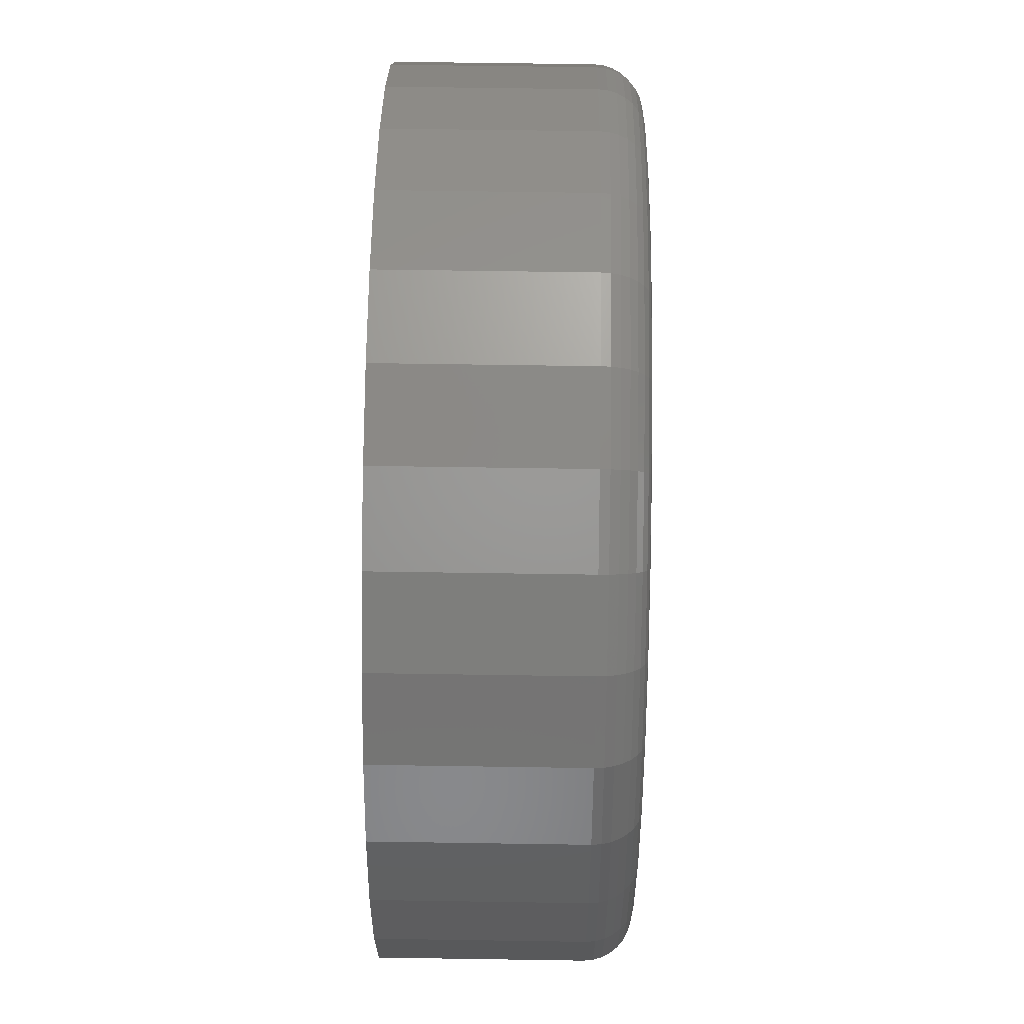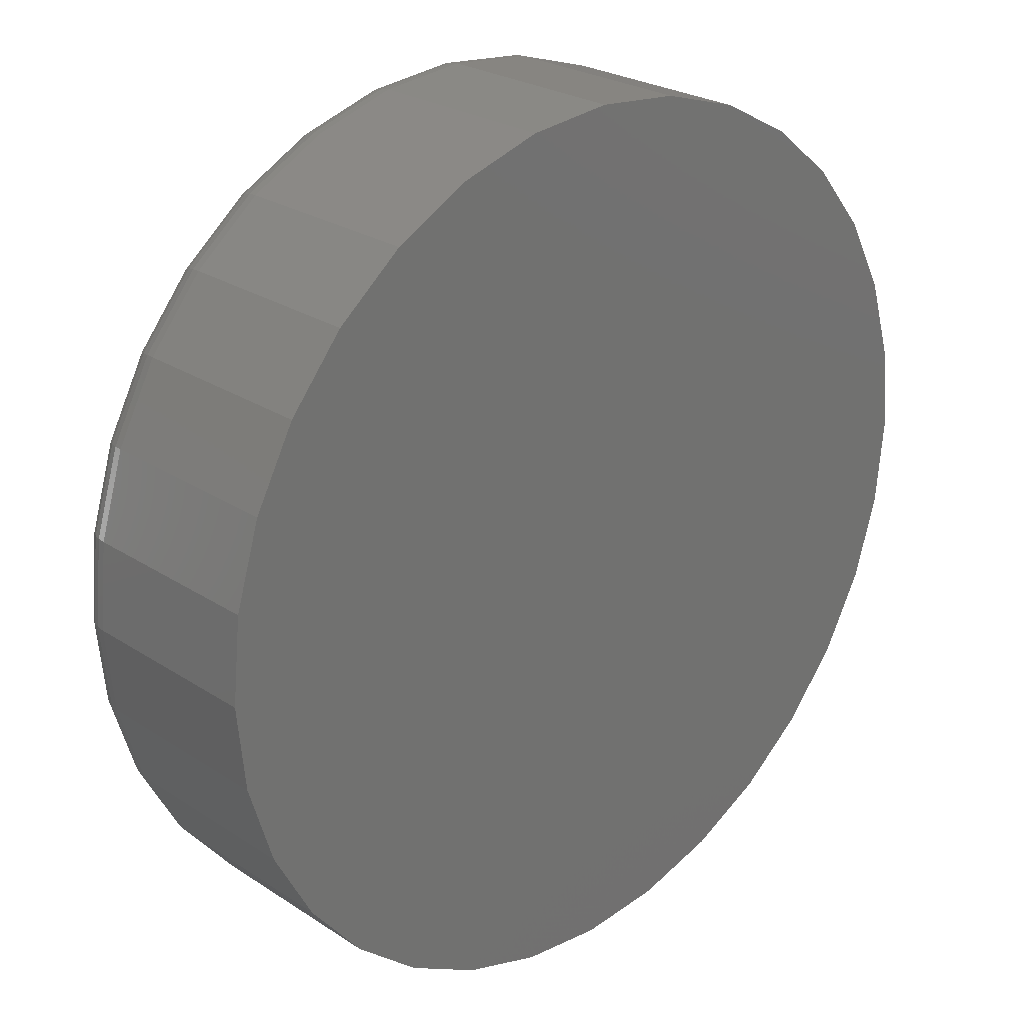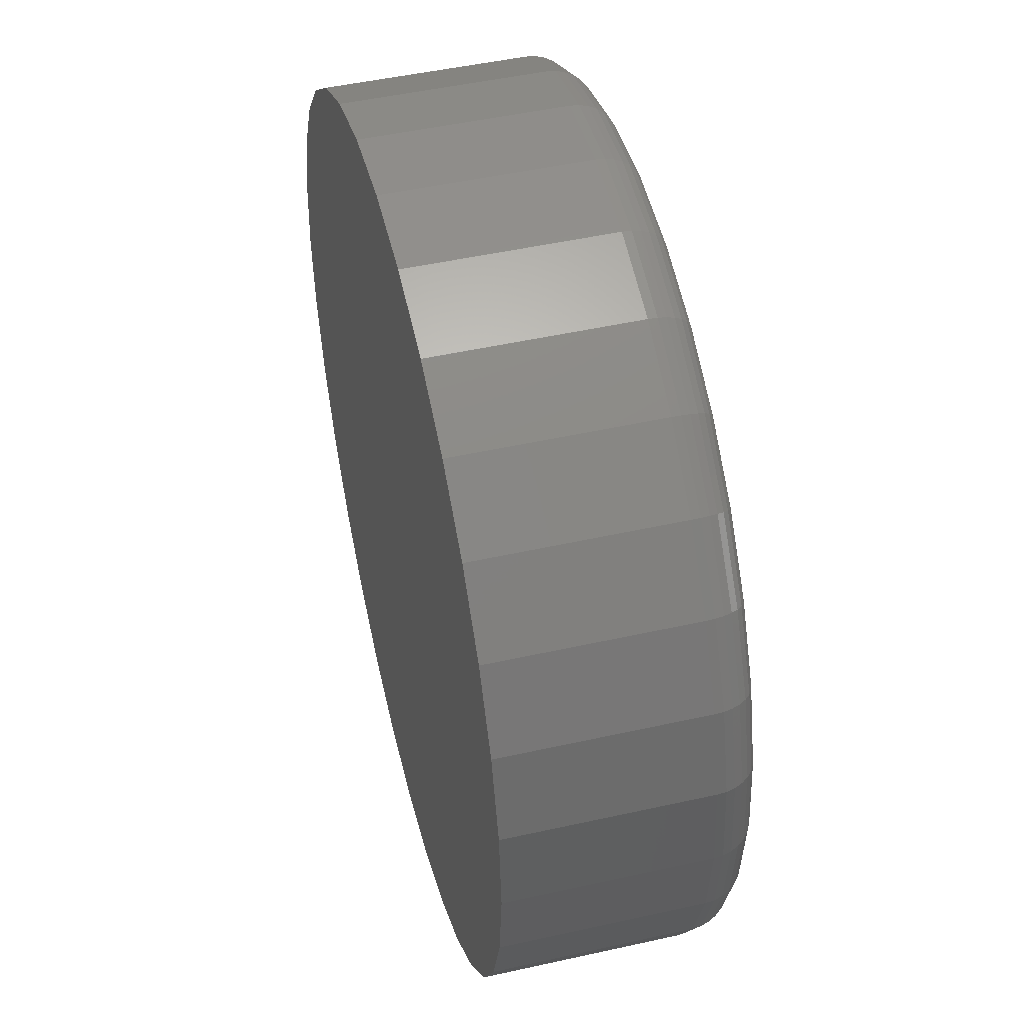
<metadata>
{"format":"stl","ext":"stl","renderer":"f3d","projection":"perspective","resolution":1024,"background":"white","views":[{"elev":62.8,"azim":90.9,"up":"+Y"},{"elev":25.3,"azim":-43.7,"up":"+Y"},{"elev":48.5,"azim":76.0,"up":"+Y"}]}
</metadata>
<code>
# stl→obj: 320 verts, 636 faces
v 0.0009046 0.415 0
v 0.08186 0.407 0
v -0.08005 0.407 0
v 0.0009046 -0.415 0
v -0.08005 -0.407 0
v 0.08186 -0.407 0
v -0.1579 -0.3834 0
v 0.1597 -0.3834 0
v -0.2296 -0.345 0
v 0.2314 -0.345 0
v -0.2925 -0.2934 0
v 0.2943 -0.2934 0
v -0.3441 -0.2305 0
v 0.3459 -0.2305 0
v -0.3825 -0.1588 0
v 0.3843 -0.1588 0
v -0.4061 -0.08096 0
v 0.4079 -0.08096 0
v -0.4141 -9.002e-17 0
v 0.4159 -5.819e-17 0
v -0.4061 0.08096 0
v 0.4079 0.08096 0
v -0.3825 0.1588 0
v 0.3843 0.1588 0
v -0.3441 0.2305 0
v 0.3459 0.2305 0
v -0.2925 0.2934 0
v 0.2943 0.2934 0
v -0.2296 0.345 0
v 0.2314 0.345 0
v -0.1579 0.3834 0
v 0.1597 0.3834 0
v 0.4627 -5.233e-16 0.04688
v 0.4627 0 0.25
v 0.4539 -0.0901 0.04688
v 0.4539 -0.0901 0.25
v 0.4276 -0.1767 0.04688
v 0.4276 -0.1767 0.25
v 0.3849 -0.2566 0.04688
v 0.3849 -0.2566 0.25
v 0.3275 -0.3266 0.04688
v 0.3275 -0.3266 0.25
v 0.2575 -0.384 0.04688
v 0.2575 -0.384 0.25
v 0.1776 -0.4267 0.04688
v 0.1776 -0.4267 0.25
v 0.09101 -0.453 0.04688
v 0.09101 -0.453 0.25
v 0.0009046 -0.4618 0.04688
v 0.0009046 -0.4618 0.25
v -0.0892 -0.453 0.04688
v -0.0892 -0.453 0.25
v -0.1758 -0.4267 0.04688
v -0.1758 -0.4267 0.25
v -0.2557 -0.384 0.04688
v -0.2557 -0.384 0.25
v -0.3257 -0.3266 0.04688
v -0.3257 -0.3266 0.25
v -0.3831 -0.2566 0.04688
v -0.3831 -0.2566 0.25
v -0.4258 -0.1767 0.04688
v -0.4258 -0.1767 0.25
v -0.4521 -0.0901 0.04688
v -0.4521 -0.0901 0.25
v -0.4609 5.656e-17 0.04688
v -0.4609 5.656e-17 0.25
v -0.4521 0.0901 0.04688
v -0.4521 0.0901 0.25
v -0.4258 0.1767 0.04688
v -0.4258 0.1767 0.25
v -0.3831 0.2566 0.04688
v -0.3831 0.2566 0.25
v -0.3257 0.3266 0.04688
v -0.3257 0.3266 0.25
v -0.2557 0.384 0.04688
v -0.2557 0.384 0.25
v -0.1758 0.4267 0.04688
v -0.1758 0.4267 0.25
v -0.0892 0.453 0.04688
v -0.0892 0.453 0.25
v 0.0009046 0.4618 0.04688
v 0.0009046 0.4618 0.25
v 0.09101 0.453 0.04688
v 0.09101 0.453 0.25
v 0.1776 0.4267 0.04688
v 0.1776 0.4267 0.25
v 0.2575 0.384 0.04688
v 0.2575 0.384 0.25
v 0.3275 0.3266 0.04688
v 0.3275 0.3266 0.25
v 0.3849 0.2566 0.04688
v 0.3849 0.2566 0.25
v 0.4276 0.1767 0.04688
v 0.4276 0.1767 0.25
v 0.4539 0.0901 0.04688
v 0.4539 0.0901 0.25
v -0.46 -1.388e-16 0.03773
v -0.4512 0.08993 0.03773
v -0.4574 -1.388e-16 0.02894
v -0.4486 0.0894 0.02894
v -0.453 -1.388e-16 0.02083
v -0.4443 0.08856 0.02083
v -0.4472 -1.388e-16 0.01373
v -0.4386 0.08742 0.01373
v -0.4401 -1.11e-16 0.0079
v -0.4316 0.08604 0.0079
v -0.432 -1.11e-16 0.003568
v -0.4237 0.08446 0.003568
v -0.4232 -1.11e-16 0.0009007
v -0.4151 0.08274 0.0009007
v 0.453 0.08993 0.03773
v 0.4618 -3.053e-16 0.03773
v 0.4504 0.0894 0.02894
v 0.4592 -2.776e-16 0.02894
v 0.4461 0.08856 0.02083
v 0.4548 -3.053e-16 0.02083
v 0.4404 0.08742 0.01373
v 0.449 -3.053e-16 0.01373
v 0.4334 0.08604 0.0079
v 0.4419 -2.776e-16 0.0079
v 0.4255 0.08446 0.003568
v 0.4338 -2.776e-16 0.003568
v 0.4169 0.08274 0.0009007
v 0.425 -2.776e-16 0.0009007
v 0.4268 0.1764 0.03773
v 0.4243 0.1754 0.02894
v 0.4203 0.1737 0.02083
v 0.4149 0.1715 0.01373
v 0.4083 0.1688 0.0079
v 0.4009 0.1657 0.003568
v 0.3927 0.1623 0.0009007
v 0.3842 0.2561 0.03773
v 0.3819 0.2546 0.02894
v 0.3783 0.2522 0.02083
v 0.3735 0.249 0.01373
v 0.3676 0.245 0.0079
v 0.3609 0.2405 0.003568
v 0.3535 0.2356 0.0009007
v 0.3268 0.3259 0.03773
v 0.325 0.324 0.02894
v 0.3219 0.321 0.02083
v 0.3178 0.3169 0.01373
v 0.3127 0.3118 0.0079
v 0.307 0.3061 0.003568
v 0.3008 0.2999 0.0009007
v 0.257 0.3833 0.03773
v 0.2555 0.381 0.02894
v 0.2531 0.3774 0.02083
v 0.2499 0.3726 0.01373
v 0.2459 0.3667 0.0079
v 0.2414 0.3599 0.003568
v 0.2365 0.3526 0.0009007
v 0.1773 0.4259 0.03773
v 0.1763 0.4234 0.02894
v 0.1746 0.4194 0.02083
v 0.1724 0.414 0.01373
v 0.1697 0.4074 0.0079
v 0.1666 0.4 0.003568
v 0.1632 0.3918 0.0009007
v 0.09083 0.4521 0.03773
v 0.09031 0.4495 0.02894
v 0.08946 0.4452 0.02083
v 0.08833 0.4395 0.01373
v 0.08694 0.4325 0.0079
v 0.08536 0.4246 0.003568
v 0.08364 0.416 0.0009007
v 0.0009046 0.4609 0.03773
v 0.0009046 0.4583 0.02894
v 0.0009046 0.4539 0.02083
v 0.0009046 0.4481 0.01373
v 0.0009046 0.441 0.0079
v 0.0009046 0.4329 0.003568
v 0.0009046 0.4241 0.0009007
v -0.08902 0.4521 0.03773
v -0.0885 0.4495 0.02894
v -0.08766 0.4452 0.02083
v -0.08652 0.4395 0.01373
v -0.08513 0.4325 0.0079
v -0.08355 0.4246 0.003568
v -0.08184 0.416 0.0009007
v -0.1755 0.4259 0.03773
v -0.1745 0.4234 0.02894
v -0.1728 0.4194 0.02083
v -0.1706 0.414 0.01373
v -0.1679 0.4074 0.0079
v -0.1648 0.4 0.003568
v -0.1614 0.3918 0.0009007
v -0.2552 0.3833 0.03773
v -0.2537 0.381 0.02894
v -0.2513 0.3774 0.02083
v -0.2481 0.3726 0.01373
v -0.2441 0.3667 0.0079
v -0.2396 0.3599 0.003568
v -0.2347 0.3526 0.0009007
v -0.325 0.3259 0.03773
v -0.3231 0.324 0.02894
v -0.3201 0.321 0.02083
v -0.316 0.3169 0.01373
v -0.3109 0.3118 0.0079
v -0.3052 0.3061 0.003568
v -0.299 0.2999 0.0009007
v -0.3824 0.2561 0.03773
v -0.3801 0.2546 0.02894
v -0.3765 0.2522 0.02083
v -0.3717 0.249 0.01373
v -0.3658 0.245 0.0079
v -0.359 0.2405 0.003568
v -0.3517 0.2356 0.0009007
v -0.4249 0.1764 0.03773
v -0.4225 0.1754 0.02894
v -0.4185 0.1737 0.02083
v -0.4131 0.1715 0.01373
v -0.4065 0.1688 0.0079
v -0.399 0.1657 0.003568
v -0.3909 0.1623 0.0009007
v 0.453 -0.08993 0.03773
v 0.4504 -0.0894 0.02894
v 0.4461 -0.08856 0.02083
v 0.4404 -0.08742 0.01373
v 0.4334 -0.08604 0.0079
v 0.4255 -0.08446 0.003568
v 0.4169 -0.08274 0.0009007
v -0.4512 -0.08993 0.03773
v -0.4486 -0.0894 0.02894
v -0.4443 -0.08856 0.02083
v -0.4386 -0.08742 0.01373
v -0.4316 -0.08604 0.0079
v -0.4237 -0.08446 0.003568
v -0.4151 -0.08274 0.0009007
v -0.4249 -0.1764 0.03773
v -0.4225 -0.1754 0.02894
v -0.4185 -0.1737 0.02083
v -0.4131 -0.1715 0.01373
v -0.4065 -0.1688 0.0079
v -0.399 -0.1657 0.003568
v -0.3909 -0.1623 0.0009007
v -0.3824 -0.2561 0.03773
v -0.3801 -0.2546 0.02894
v -0.3765 -0.2522 0.02083
v -0.3717 -0.249 0.01373
v -0.3658 -0.245 0.0079
v -0.359 -0.2405 0.003568
v -0.3517 -0.2356 0.0009007
v -0.325 -0.3259 0.03773
v -0.3231 -0.324 0.02894
v -0.3201 -0.321 0.02083
v -0.316 -0.3169 0.01373
v -0.3109 -0.3118 0.0079
v -0.3052 -0.3061 0.003568
v -0.299 -0.2999 0.0009007
v -0.2552 -0.3833 0.03773
v -0.2537 -0.381 0.02894
v -0.2513 -0.3774 0.02083
v -0.2481 -0.3726 0.01373
v -0.2441 -0.3667 0.0079
v -0.2396 -0.3599 0.003568
v -0.2347 -0.3526 0.0009007
v -0.1755 -0.4259 0.03773
v -0.1745 -0.4234 0.02894
v -0.1728 -0.4194 0.02083
v -0.1706 -0.414 0.01373
v -0.1679 -0.4074 0.0079
v -0.1648 -0.4 0.003568
v -0.1614 -0.3918 0.0009007
v -0.08902 -0.4521 0.03773
v -0.0885 -0.4495 0.02894
v -0.08766 -0.4452 0.02083
v -0.08652 -0.4395 0.01373
v -0.08513 -0.4325 0.0079
v -0.08355 -0.4246 0.003568
v -0.08184 -0.416 0.0009007
v 0.0009046 -0.4609 0.03773
v 0.0009046 -0.4583 0.02894
v 0.0009046 -0.4539 0.02083
v 0.0009046 -0.4481 0.01373
v 0.0009046 -0.441 0.0079
v 0.0009046 -0.4329 0.003568
v 0.0009046 -0.4241 0.0009007
v 0.09083 -0.4521 0.03773
v 0.09031 -0.4495 0.02894
v 0.08946 -0.4452 0.02083
v 0.08833 -0.4395 0.01373
v 0.08694 -0.4325 0.0079
v 0.08536 -0.4246 0.003568
v 0.08364 -0.416 0.0009007
v 0.1773 -0.4259 0.03773
v 0.1763 -0.4234 0.02894
v 0.1746 -0.4194 0.02083
v 0.1724 -0.414 0.01373
v 0.1697 -0.4074 0.0079
v 0.1666 -0.4 0.003568
v 0.1632 -0.3918 0.0009007
v 0.257 -0.3833 0.03773
v 0.2555 -0.381 0.02894
v 0.2531 -0.3774 0.02083
v 0.2499 -0.3726 0.01373
v 0.2459 -0.3667 0.0079
v 0.2414 -0.3599 0.003568
v 0.2365 -0.3526 0.0009007
v 0.3268 -0.3259 0.03773
v 0.325 -0.324 0.02894
v 0.3219 -0.321 0.02083
v 0.3178 -0.3169 0.01373
v 0.3127 -0.3118 0.0079
v 0.307 -0.3061 0.003568
v 0.3008 -0.2999 0.0009007
v 0.3842 -0.2561 0.03773
v 0.3819 -0.2546 0.02894
v 0.3783 -0.2522 0.02083
v 0.3735 -0.249 0.01373
v 0.3676 -0.245 0.0079
v 0.3609 -0.2405 0.003568
v 0.3535 -0.2356 0.0009007
v 0.4268 -0.1764 0.03773
v 0.4243 -0.1754 0.02894
v 0.4203 -0.1737 0.02083
v 0.4149 -0.1715 0.01373
v 0.4083 -0.1688 0.0079
v 0.4009 -0.1657 0.003568
v 0.3927 -0.1623 0.0009007
f 1 2 3
f 4 5 6
f 6 5 7
f 6 7 8
f 8 7 9
f 8 9 10
f 10 9 11
f 10 11 12
f 12 11 13
f 12 13 14
f 14 13 15
f 14 15 16
f 16 15 17
f 16 17 18
f 18 17 19
f 18 19 20
f 20 19 21
f 20 21 22
f 22 21 23
f 22 23 24
f 24 23 25
f 24 25 26
f 26 25 27
f 26 27 28
f 28 27 29
f 28 29 30
f 30 29 31
f 30 31 32
f 32 31 3
f 32 3 2
f 33 34 35
f 35 34 36
f 35 36 37
f 37 36 38
f 37 38 39
f 39 38 40
f 39 40 41
f 41 40 42
f 41 42 43
f 43 42 44
f 43 44 45
f 45 44 46
f 45 46 47
f 47 46 48
f 47 48 49
f 49 48 50
f 49 50 51
f 51 50 52
f 51 52 53
f 53 52 54
f 53 54 55
f 55 54 56
f 55 56 57
f 57 56 58
f 57 58 59
f 59 58 60
f 59 60 61
f 61 60 62
f 61 62 63
f 63 62 64
f 63 64 65
f 65 64 66
f 65 66 67
f 67 66 68
f 67 68 69
f 69 68 70
f 69 70 71
f 71 70 72
f 71 72 73
f 73 72 74
f 73 74 75
f 75 74 76
f 75 76 77
f 77 76 78
f 77 78 79
f 79 78 80
f 79 80 81
f 81 80 82
f 81 82 83
f 83 82 84
f 83 84 85
f 85 84 86
f 85 86 87
f 87 86 88
f 87 88 89
f 89 88 90
f 89 90 91
f 91 90 92
f 91 92 93
f 93 92 94
f 93 94 95
f 95 94 96
f 95 96 33
f 33 96 34
f 65 67 97
f 97 67 98
f 97 98 99
f 99 98 100
f 99 100 101
f 101 100 102
f 101 102 103
f 103 102 104
f 103 104 105
f 105 104 106
f 105 106 107
f 107 106 108
f 107 108 109
f 109 108 110
f 109 110 19
f 19 110 21
f 95 33 111
f 111 33 112
f 111 112 113
f 113 112 114
f 113 114 115
f 115 114 116
f 115 116 117
f 117 116 118
f 117 118 119
f 119 118 120
f 119 120 121
f 121 120 122
f 121 122 123
f 123 122 124
f 123 124 22
f 22 124 20
f 93 95 125
f 125 95 111
f 125 111 126
f 126 111 113
f 126 113 127
f 127 113 115
f 127 115 128
f 128 115 117
f 128 117 129
f 129 117 119
f 129 119 130
f 130 119 121
f 130 121 131
f 131 121 123
f 131 123 24
f 24 123 22
f 91 93 132
f 132 93 125
f 132 125 133
f 133 125 126
f 133 126 134
f 134 126 127
f 134 127 135
f 135 127 128
f 135 128 136
f 136 128 129
f 136 129 137
f 137 129 130
f 137 130 138
f 138 130 131
f 138 131 26
f 26 131 24
f 89 91 139
f 139 91 132
f 139 132 140
f 140 132 133
f 140 133 141
f 141 133 134
f 141 134 142
f 142 134 135
f 142 135 143
f 143 135 136
f 143 136 144
f 144 136 137
f 144 137 145
f 145 137 138
f 145 138 28
f 28 138 26
f 87 89 146
f 146 89 139
f 146 139 147
f 147 139 140
f 147 140 148
f 148 140 141
f 148 141 149
f 149 141 142
f 149 142 150
f 150 142 143
f 150 143 151
f 151 143 144
f 151 144 152
f 152 144 145
f 152 145 30
f 30 145 28
f 85 87 153
f 153 87 146
f 153 146 154
f 154 146 147
f 154 147 155
f 155 147 148
f 155 148 156
f 156 148 149
f 156 149 157
f 157 149 150
f 157 150 158
f 158 150 151
f 158 151 159
f 159 151 152
f 159 152 32
f 32 152 30
f 83 85 160
f 160 85 153
f 160 153 161
f 161 153 154
f 161 154 162
f 162 154 155
f 162 155 163
f 163 155 156
f 163 156 164
f 164 156 157
f 164 157 165
f 165 157 158
f 165 158 166
f 166 158 159
f 166 159 2
f 2 159 32
f 81 83 167
f 167 83 160
f 167 160 168
f 168 160 161
f 168 161 169
f 169 161 162
f 169 162 170
f 170 162 163
f 170 163 171
f 171 163 164
f 171 164 172
f 172 164 165
f 172 165 173
f 173 165 166
f 173 166 1
f 1 166 2
f 79 81 174
f 174 81 167
f 174 167 175
f 175 167 168
f 175 168 176
f 176 168 169
f 176 169 177
f 177 169 170
f 177 170 178
f 178 170 171
f 178 171 179
f 179 171 172
f 179 172 180
f 180 172 173
f 180 173 3
f 3 173 1
f 77 79 181
f 181 79 174
f 181 174 182
f 182 174 175
f 182 175 183
f 183 175 176
f 183 176 184
f 184 176 177
f 184 177 185
f 185 177 178
f 185 178 186
f 186 178 179
f 186 179 187
f 187 179 180
f 187 180 31
f 31 180 3
f 75 77 188
f 188 77 181
f 188 181 189
f 189 181 182
f 189 182 190
f 190 182 183
f 190 183 191
f 191 183 184
f 191 184 192
f 192 184 185
f 192 185 193
f 193 185 186
f 193 186 194
f 194 186 187
f 194 187 29
f 29 187 31
f 73 75 195
f 195 75 188
f 195 188 196
f 196 188 189
f 196 189 197
f 197 189 190
f 197 190 198
f 198 190 191
f 198 191 199
f 199 191 192
f 199 192 200
f 200 192 193
f 200 193 201
f 201 193 194
f 201 194 27
f 27 194 29
f 71 73 202
f 202 73 195
f 202 195 203
f 203 195 196
f 203 196 204
f 204 196 197
f 204 197 205
f 205 197 198
f 205 198 206
f 206 198 199
f 206 199 207
f 207 199 200
f 207 200 208
f 208 200 201
f 208 201 25
f 25 201 27
f 69 71 209
f 209 71 202
f 209 202 210
f 210 202 203
f 210 203 211
f 211 203 204
f 211 204 212
f 212 204 205
f 212 205 213
f 213 205 206
f 213 206 214
f 214 206 207
f 214 207 215
f 215 207 208
f 215 208 23
f 23 208 25
f 67 69 98
f 98 69 209
f 98 209 100
f 100 209 210
f 100 210 102
f 102 210 211
f 102 211 104
f 104 211 212
f 104 212 106
f 106 212 213
f 106 213 108
f 108 213 214
f 108 214 110
f 110 214 215
f 110 215 21
f 21 215 23
f 33 35 112
f 112 35 216
f 112 216 114
f 114 216 217
f 114 217 116
f 116 217 218
f 116 218 118
f 118 218 219
f 118 219 120
f 120 219 220
f 120 220 122
f 122 220 221
f 122 221 124
f 124 221 222
f 124 222 20
f 20 222 18
f 63 65 223
f 223 65 97
f 223 97 224
f 224 97 99
f 224 99 225
f 225 99 101
f 225 101 226
f 226 101 103
f 226 103 227
f 227 103 105
f 227 105 228
f 228 105 107
f 228 107 229
f 229 107 109
f 229 109 17
f 17 109 19
f 61 63 230
f 230 63 223
f 230 223 231
f 231 223 224
f 231 224 232
f 232 224 225
f 232 225 233
f 233 225 226
f 233 226 234
f 234 226 227
f 234 227 235
f 235 227 228
f 235 228 236
f 236 228 229
f 236 229 15
f 15 229 17
f 59 61 237
f 237 61 230
f 237 230 238
f 238 230 231
f 238 231 239
f 239 231 232
f 239 232 240
f 240 232 233
f 240 233 241
f 241 233 234
f 241 234 242
f 242 234 235
f 242 235 243
f 243 235 236
f 243 236 13
f 13 236 15
f 57 59 244
f 244 59 237
f 244 237 245
f 245 237 238
f 245 238 246
f 246 238 239
f 246 239 247
f 247 239 240
f 247 240 248
f 248 240 241
f 248 241 249
f 249 241 242
f 249 242 250
f 250 242 243
f 250 243 11
f 11 243 13
f 55 57 251
f 251 57 244
f 251 244 252
f 252 244 245
f 252 245 253
f 253 245 246
f 253 246 254
f 254 246 247
f 254 247 255
f 255 247 248
f 255 248 256
f 256 248 249
f 256 249 257
f 257 249 250
f 257 250 9
f 9 250 11
f 53 55 258
f 258 55 251
f 258 251 259
f 259 251 252
f 259 252 260
f 260 252 253
f 260 253 261
f 261 253 254
f 261 254 262
f 262 254 255
f 262 255 263
f 263 255 256
f 263 256 264
f 264 256 257
f 264 257 7
f 7 257 9
f 51 53 265
f 265 53 258
f 265 258 266
f 266 258 259
f 266 259 267
f 267 259 260
f 267 260 268
f 268 260 261
f 268 261 269
f 269 261 262
f 269 262 270
f 270 262 263
f 270 263 271
f 271 263 264
f 271 264 5
f 5 264 7
f 49 51 272
f 272 51 265
f 272 265 273
f 273 265 266
f 273 266 274
f 274 266 267
f 274 267 275
f 275 267 268
f 275 268 276
f 276 268 269
f 276 269 277
f 277 269 270
f 277 270 278
f 278 270 271
f 278 271 4
f 4 271 5
f 47 49 279
f 279 49 272
f 279 272 280
f 280 272 273
f 280 273 281
f 281 273 274
f 281 274 282
f 282 274 275
f 282 275 283
f 283 275 276
f 283 276 284
f 284 276 277
f 284 277 285
f 285 277 278
f 285 278 6
f 6 278 4
f 45 47 286
f 286 47 279
f 286 279 287
f 287 279 280
f 287 280 288
f 288 280 281
f 288 281 289
f 289 281 282
f 289 282 290
f 290 282 283
f 290 283 291
f 291 283 284
f 291 284 292
f 292 284 285
f 292 285 8
f 8 285 6
f 43 45 293
f 293 45 286
f 293 286 294
f 294 286 287
f 294 287 295
f 295 287 288
f 295 288 296
f 296 288 289
f 296 289 297
f 297 289 290
f 297 290 298
f 298 290 291
f 298 291 299
f 299 291 292
f 299 292 10
f 10 292 8
f 41 43 300
f 300 43 293
f 300 293 301
f 301 293 294
f 301 294 302
f 302 294 295
f 302 295 303
f 303 295 296
f 303 296 304
f 304 296 297
f 304 297 305
f 305 297 298
f 305 298 306
f 306 298 299
f 306 299 12
f 12 299 10
f 39 41 307
f 307 41 300
f 307 300 308
f 308 300 301
f 308 301 309
f 309 301 302
f 309 302 310
f 310 302 303
f 310 303 311
f 311 303 304
f 311 304 312
f 312 304 305
f 312 305 313
f 313 305 306
f 313 306 14
f 14 306 12
f 37 39 314
f 314 39 307
f 314 307 315
f 315 307 308
f 315 308 316
f 316 308 309
f 316 309 317
f 317 309 310
f 317 310 318
f 318 310 311
f 318 311 319
f 319 311 312
f 319 312 320
f 320 312 313
f 320 313 16
f 16 313 14
f 35 37 216
f 216 37 314
f 216 314 217
f 217 314 315
f 217 315 218
f 218 315 316
f 218 316 219
f 219 316 317
f 219 317 220
f 220 317 318
f 220 318 221
f 221 318 319
f 221 319 222
f 222 319 320
f 222 320 18
f 18 320 16
f 80 84 82
f 84 80 86
f 86 80 78
f 86 78 88
f 88 78 76
f 88 76 90
f 90 76 74
f 90 74 92
f 92 74 72
f 92 72 94
f 94 72 70
f 94 70 96
f 96 70 68
f 96 68 34
f 34 68 66
f 34 66 36
f 36 66 64
f 36 64 38
f 38 64 62
f 38 62 40
f 40 62 60
f 40 60 42
f 42 60 58
f 42 58 44
f 44 58 56
f 44 56 46
f 46 56 54
f 46 54 48
f 48 54 52
f 48 52 50

</code>
